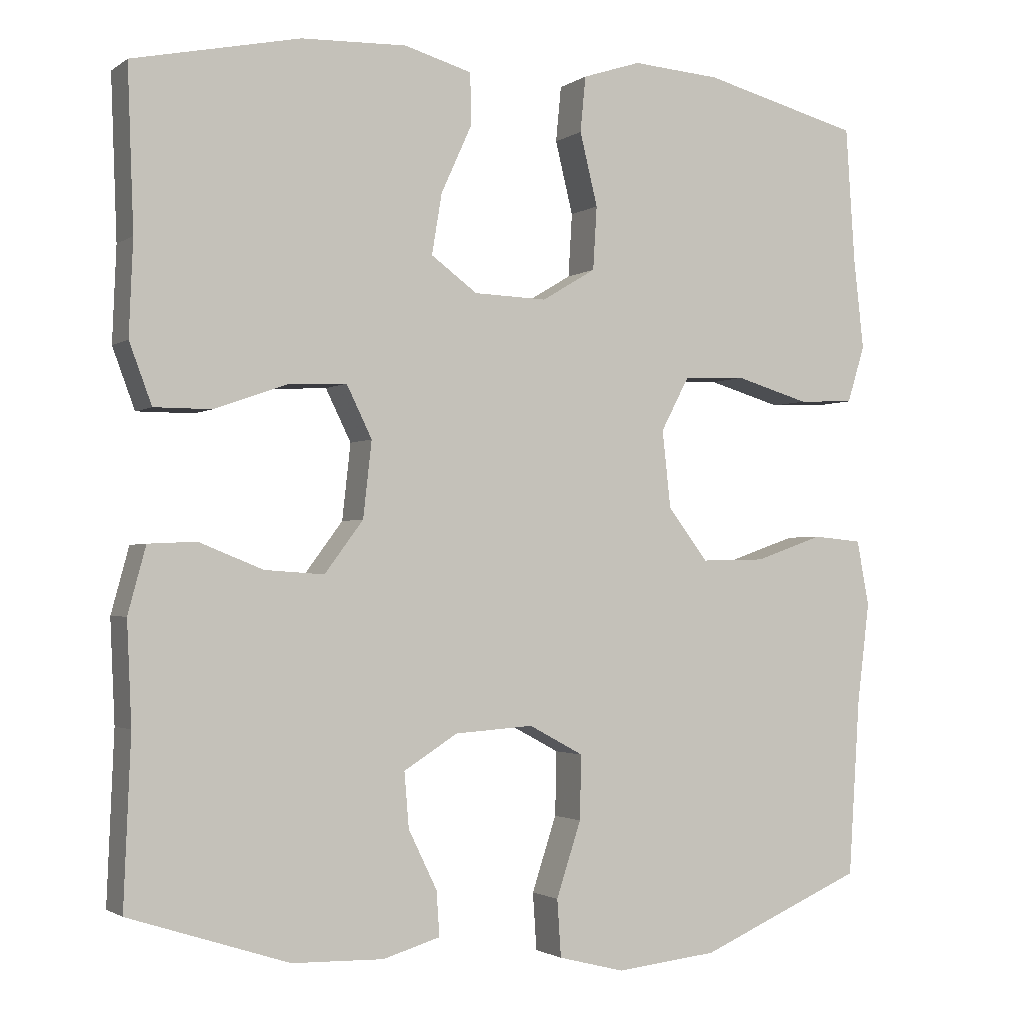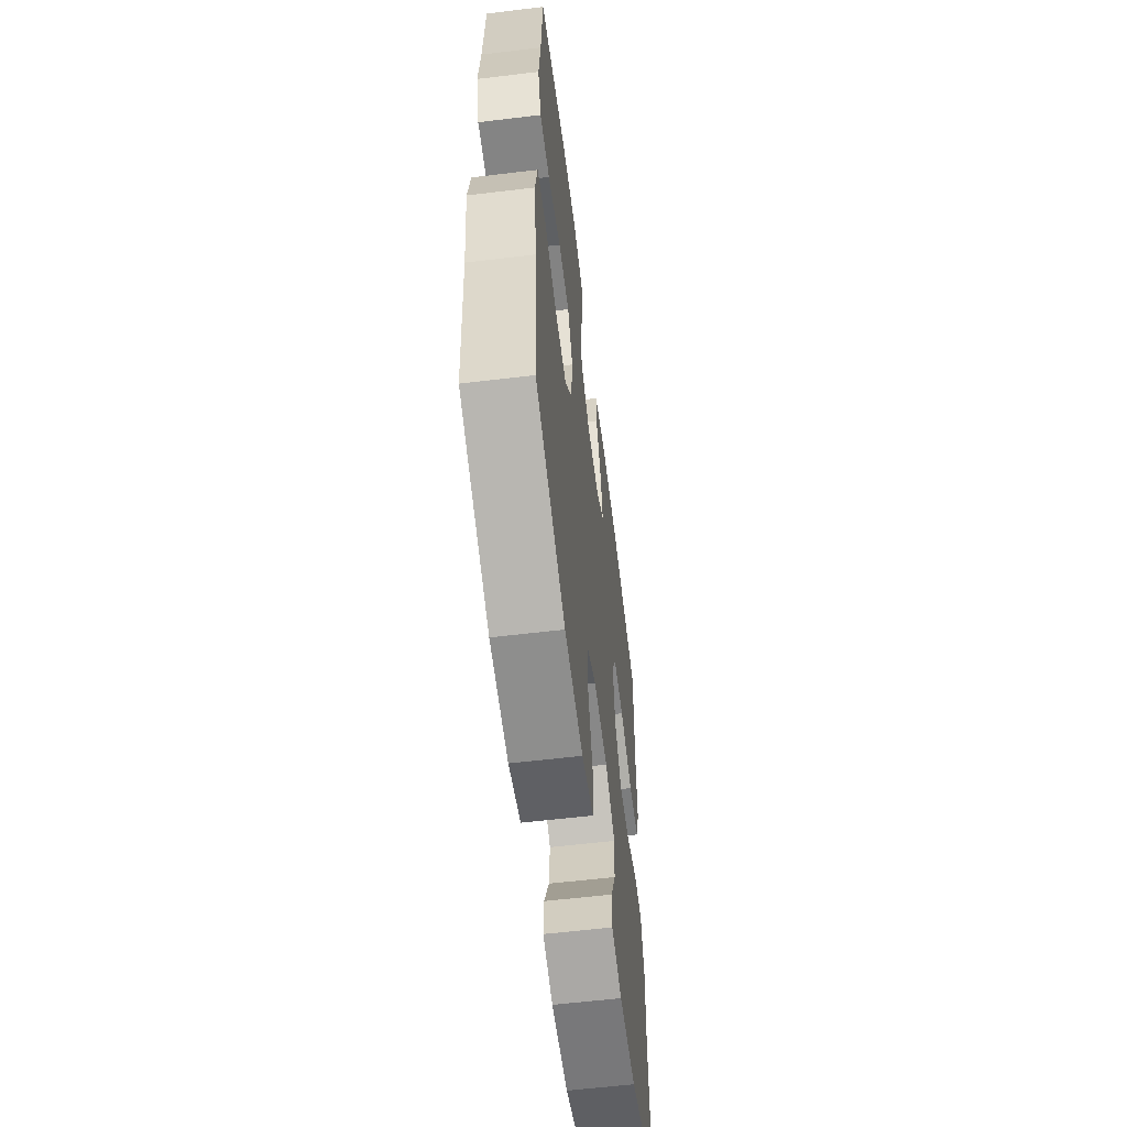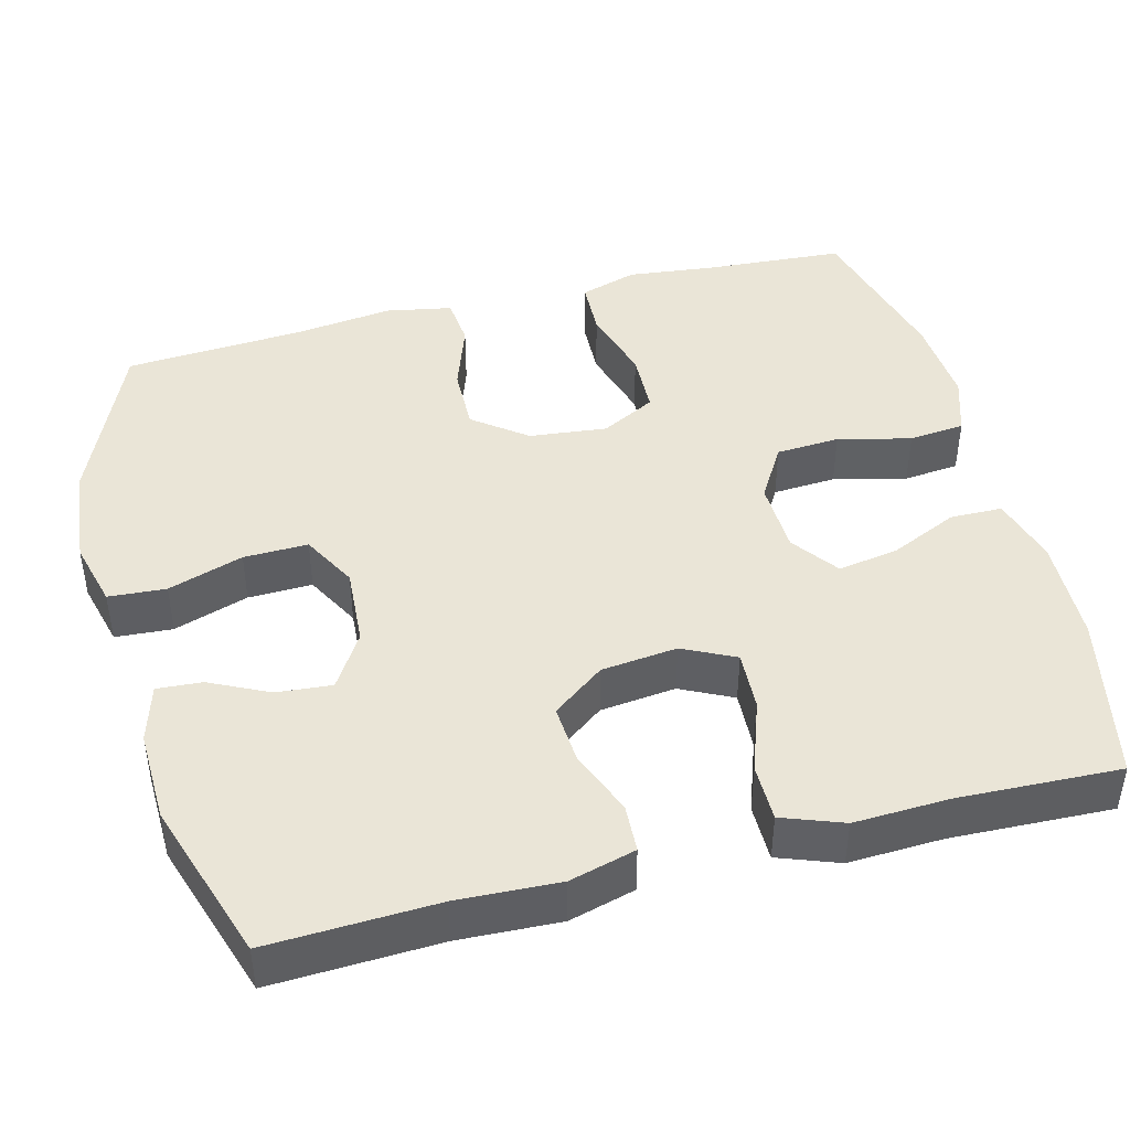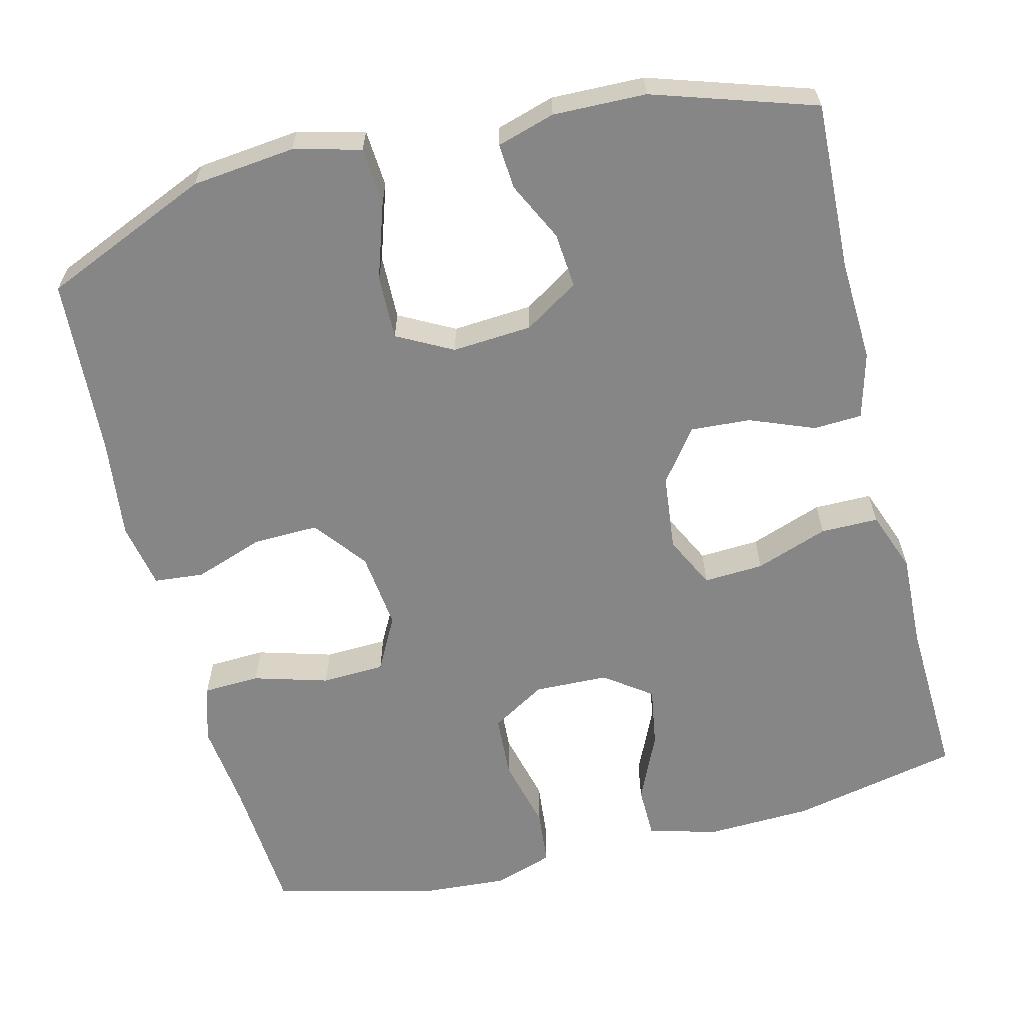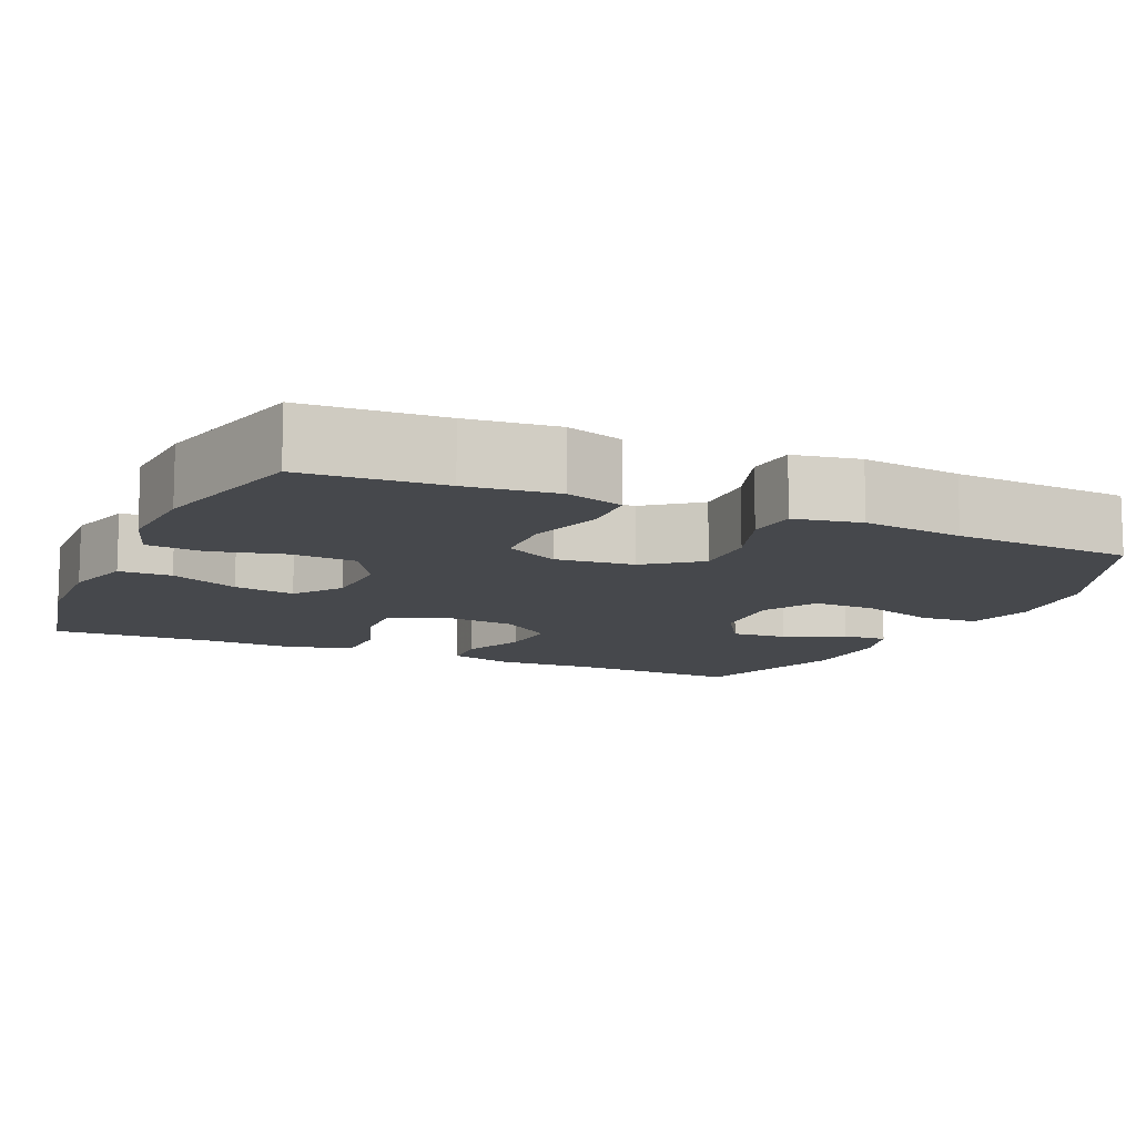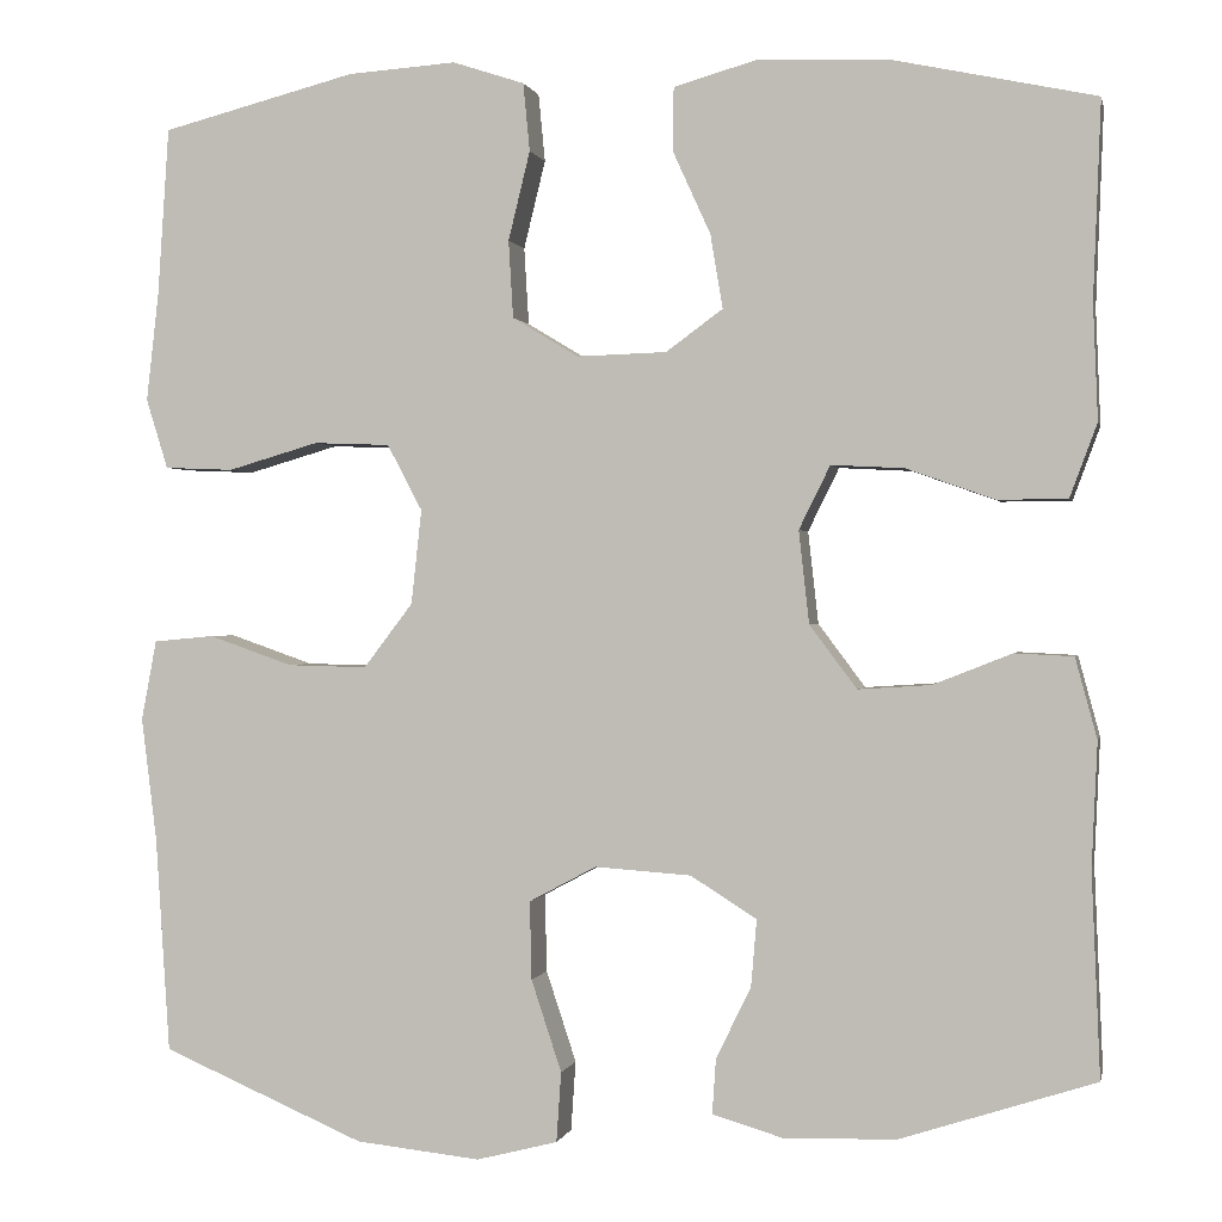
<metadata>
{"format":"obj","ext":"obj","renderer":"f3d","projection":"perspective","resolution":1024,"background":"white","views":[{"elev":-2.0,"azim":-25.5,"up":"+Z"},{"elev":-59.0,"azim":97.1,"up":"+Z"},{"elev":44.0,"azim":-104.6,"up":"+Y"},{"elev":-62.0,"azim":-165.9,"up":"+Y"},{"elev":-11.3,"azim":65.9,"up":"+Y"},{"elev":0.3,"azim":-168.0,"up":"+Z"}]}
</metadata>
<code>
v -0.5 0.07 -0.5
v -0.491 0.07 -0.284
v -0.497 0.07 -0.153
v -0.474 0.07 -0.068
v -0.412 0.07 -0.065
v -0.329 0.07 -0.098
v -0.252 0.07 -0.103
v -0.202 0.07 -0.036
v -0.191 0.07 0.062
v -0.224 0.07 0.129
v -0.301 0.07 0.125
v -0.394 0.07 0.092
v -0.468 0.07 0.092
v -0.497 0.07 0.17
v -0.492 0.07 0.292
v -0.5 0.07 0.5
v -0.284 0.07 0.546
v -0.147 0.07 0.551
v -0.059 0.07 0.526
v -0.058 0.07 0.459
v -0.098 0.07 0.371
v -0.111 0.07 0.293
v -0.051 0.07 0.249
v 0.044 0.07 0.246
v 0.114 0.07 0.288
v 0.119 0.07 0.37
v 0.096 0.07 0.464
v 0.103 0.07 0.536
v 0.179 0.07 0.561
v 0.294 0.07 0.553
v 0.5 0.07 0.5
v 0.512 0.07 0.322
v 0.525 0.07 0.207
v 0.502 0.07 0.133
v 0.429 0.07 0.13
v 0.333 0.07 0.158
v 0.252 0.07 0.155
v 0.215 0.07 0.085
v 0.226 0.07 -0.015
v 0.278 0.07 -0.083
v 0.362 0.07 -0.081
v 0.451 0.07 -0.05
v 0.515 0.07 -0.056
v 0.531 0.07 -0.141
v 0.515 0.07 -0.27
v 0.5 0.07 -0.5
v 0.285 0.07 -0.592
v 0.153 0.07 -0.606
v 0.067 0.07 -0.584
v 0.062 0.07 -0.51
v 0.094 0.07 -0.413
v 0.096 0.07 -0.33
v 0.025 0.07 -0.292
v -0.077 0.07 -0.299
v -0.147 0.07 -0.343
v -0.141 0.07 -0.414
v -0.104 0.07 -0.49
v -0.1 0.07 -0.548
v -0.174 0.07 -0.57
v -0.293 0.07 -0.567
v -0.5 0 -0.5
v -0.491 0 -0.284
v -0.497 0 -0.153
v -0.474 0 -0.068
v -0.412 0 -0.065
v -0.329 0 -0.098
v -0.252 0 -0.103
v -0.202 0 -0.036
v -0.191 0 0.062
v -0.224 0 0.129
v -0.301 0 0.125
v -0.394 0 0.092
v -0.468 0 0.092
v -0.497 0 0.17
v -0.492 0 0.292
v -0.5 0 0.5
v -0.284 0 0.546
v -0.147 0 0.551
v -0.059 0 0.526
v -0.058 0 0.459
v -0.098 0 0.371
v -0.111 0 0.293
v -0.051 0 0.249
v 0.044 0 0.246
v 0.114 0 0.288
v 0.119 0 0.37
v 0.096 0 0.464
v 0.103 0 0.536
v 0.179 0 0.561
v 0.294 0 0.553
v 0.5 0 0.5
v 0.512 0 0.322
v 0.525 0 0.207
v 0.502 0 0.133
v 0.429 0 0.13
v 0.333 0 0.158
v 0.252 0 0.155
v 0.215 0 0.085
v 0.226 0 -0.015
v 0.278 0 -0.083
v 0.362 0 -0.081
v 0.451 0 -0.05
v 0.515 0 -0.056
v 0.531 0 -0.141
v 0.515 0 -0.27
v 0.5 0 -0.5
v 0.285 0 -0.592
v 0.153 0 -0.606
v 0.067 0 -0.584
v 0.062 0 -0.51
v 0.094 0 -0.413
v 0.096 0 -0.33
v 0.025 0 -0.292
v -0.077 0 -0.299
v -0.147 0 -0.343
v -0.141 0 -0.414
v -0.104 0 -0.49
v -0.1 0 -0.548
v -0.174 0 -0.57
v -0.293 0 -0.567
f 60 1 2
f 59 60 2
f 58 59 2
f 57 58 2
f 56 57 2
f 4 5 6
f 3 4 6
f 2 3 6
f 56 2 6
f 55 56 6
f 54 55 6 7
f 53 54 7 8
f 52 53 8 9
f 49 50 51
f 48 49 51
f 47 48 51
f 46 47 51
f 45 46 51
f 45 51 52
f 44 45 52
f 43 44 52
f 42 43 52
f 41 42 52
f 40 41 52
f 52 9 10
f 40 52 10
f 39 40 10
f 34 35 36
f 33 34 36
f 32 33 36
f 32 36 37
f 31 32 37
f 30 31 37
f 29 30 37
f 28 29 37
f 27 28 37
f 26 27 37
f 25 26 37 38
f 19 20 21
f 18 19 21
f 17 18 21
f 16 17 21
f 15 16 21
f 15 21 22
f 14 15 22
f 13 14 22
f 12 13 22
f 11 12 22
f 10 11 22 23
f 24 25 38 39
f 10 23 24 39
f 62 61 120
f 62 120 119
f 62 119 118
f 62 118 117
f 62 117 116
f 66 65 64
f 66 64 63
f 66 63 62
f 66 62 116
f 66 116 115
f 67 66 115 114
f 68 67 114 113
f 69 68 113 112
f 111 110 109
f 111 109 108
f 111 108 107
f 111 107 106
f 111 106 105
f 112 111 105
f 112 105 104
f 112 104 103
f 112 103 102
f 112 102 101
f 112 101 100
f 70 69 112
f 70 112 100
f 70 100 99
f 96 95 94
f 96 94 93
f 96 93 92
f 97 96 92
f 97 92 91
f 97 91 90
f 97 90 89
f 97 89 88
f 97 88 87
f 97 87 86
f 98 97 86 85
f 81 80 79
f 81 79 78
f 81 78 77
f 81 77 76
f 81 76 75
f 82 81 75
f 82 75 74
f 82 74 73
f 82 73 72
f 82 72 71
f 83 82 71 70
f 99 98 85 84
f 99 84 83 70
f 1 61 62 2
f 2 62 63 3
f 3 63 64 4
f 4 64 65 5
f 5 65 66 6
f 6 66 67 7
f 7 67 68 8
f 8 68 69 9
f 9 69 70 10
f 10 70 71 11
f 11 71 72 12
f 12 72 73 13
f 13 73 74 14
f 14 74 75 15
f 15 75 76 16
f 16 76 77 17
f 17 77 78 18
f 18 78 79 19
f 19 79 80 20
f 20 80 81 21
f 21 81 82 22
f 22 82 83 23
f 23 83 84 24
f 24 84 85 25
f 25 85 86 26
f 26 86 87 27
f 27 87 88 28
f 28 88 89 29
f 29 89 90 30
f 30 90 91 31
f 31 91 92 32
f 32 92 93 33
f 33 93 94 34
f 34 94 95 35
f 35 95 96 36
f 36 96 97 37
f 37 97 98 38
f 38 98 99 39
f 39 99 100 40
f 40 100 101 41
f 41 101 102 42
f 42 102 103 43
f 43 103 104 44
f 44 104 105 45
f 45 105 106 46
f 46 106 107 47
f 47 107 108 48
f 48 108 109 49
f 49 109 110 50
f 50 110 111 51
f 51 111 112 52
f 52 112 113 53
f 53 113 114 54
f 54 114 115 55
f 55 115 116 56
f 56 116 117 57
f 57 117 118 58
f 58 118 119 59
f 59 119 120 60
f 60 120 61 1

</code>
